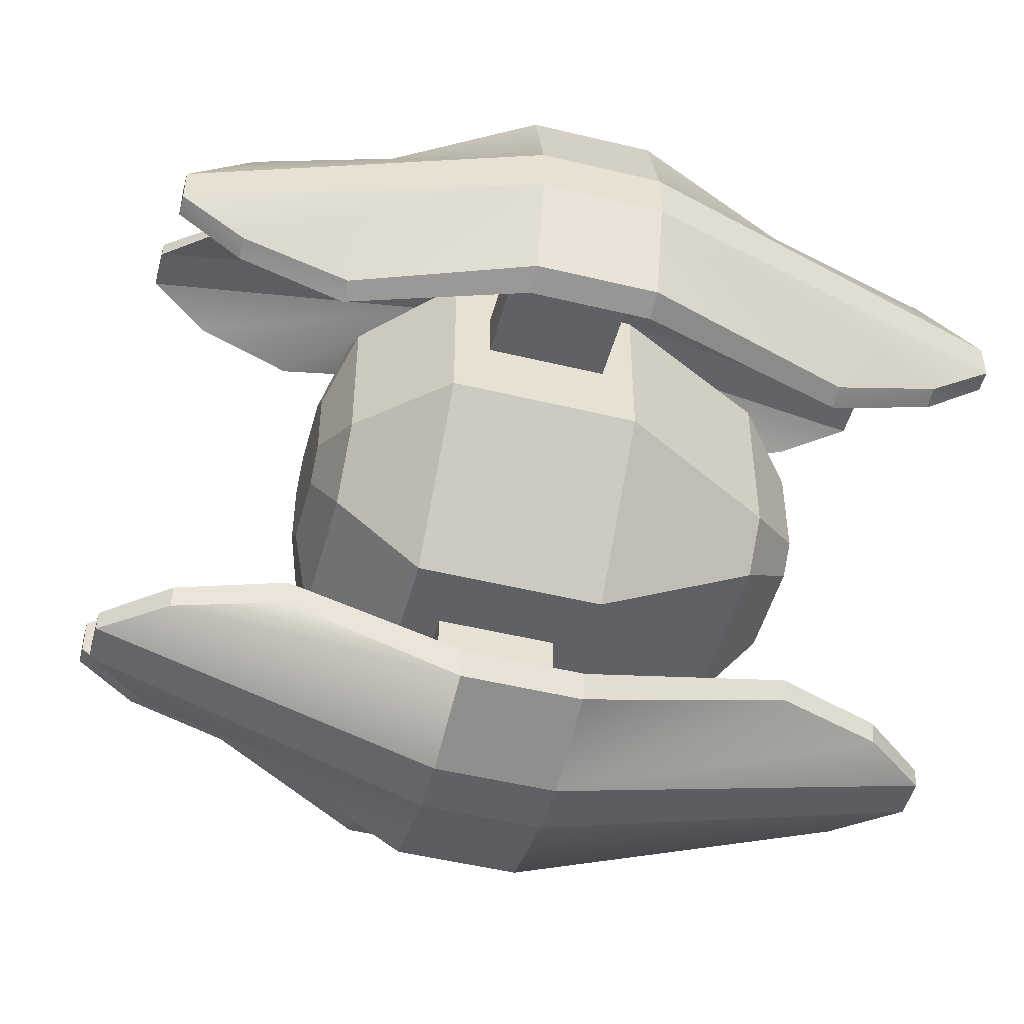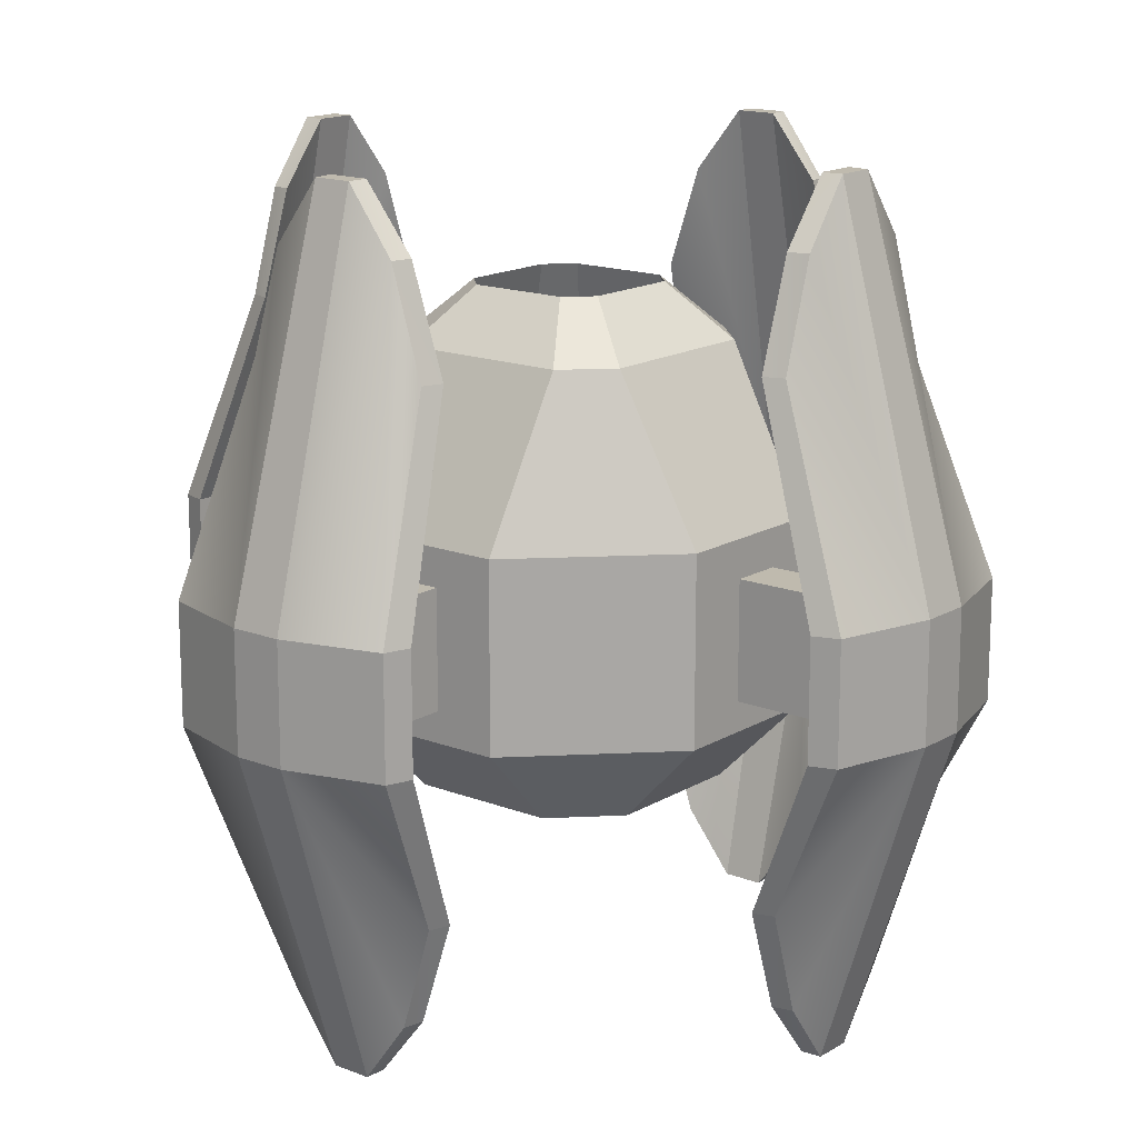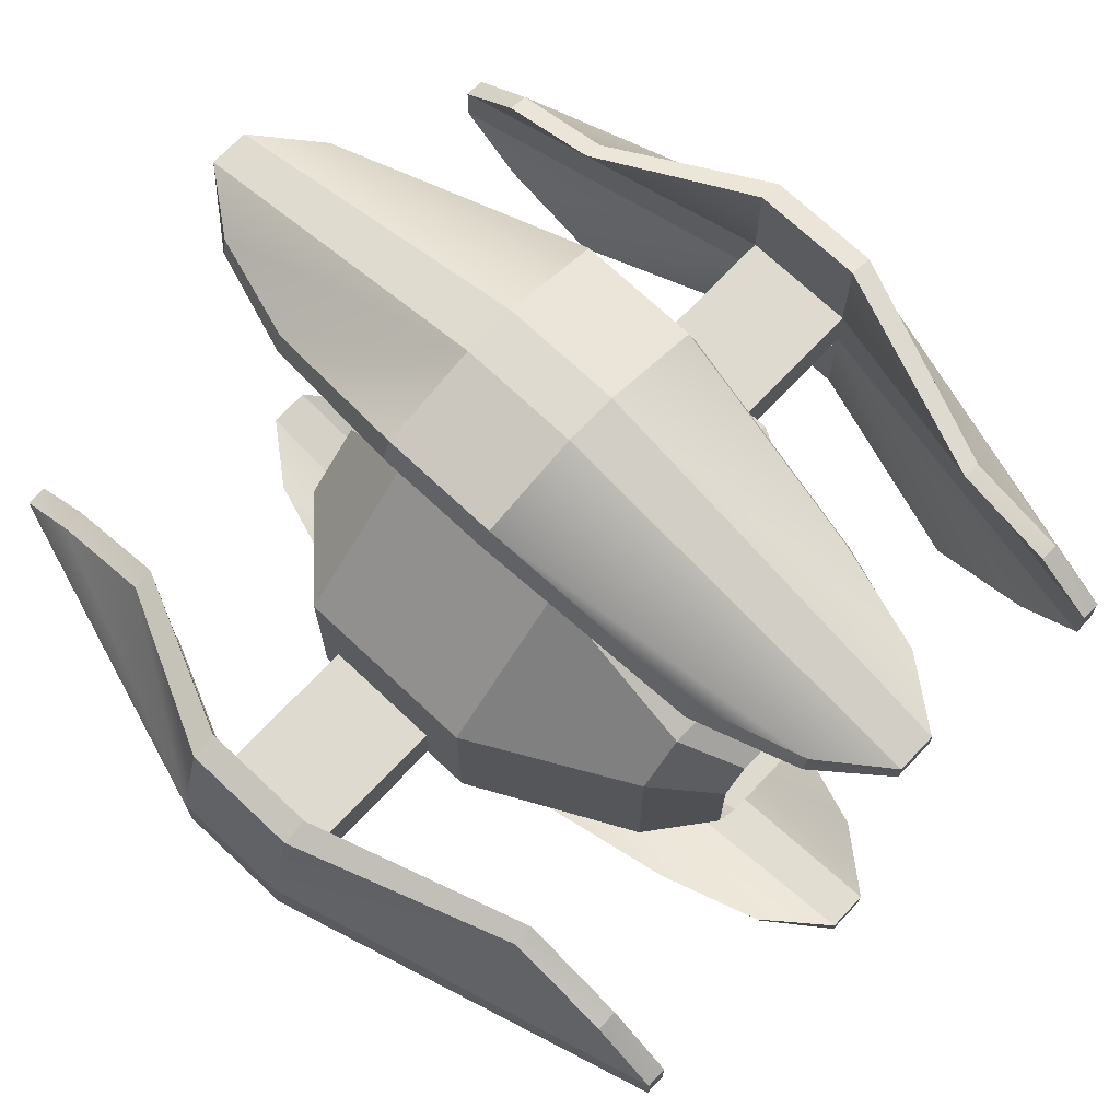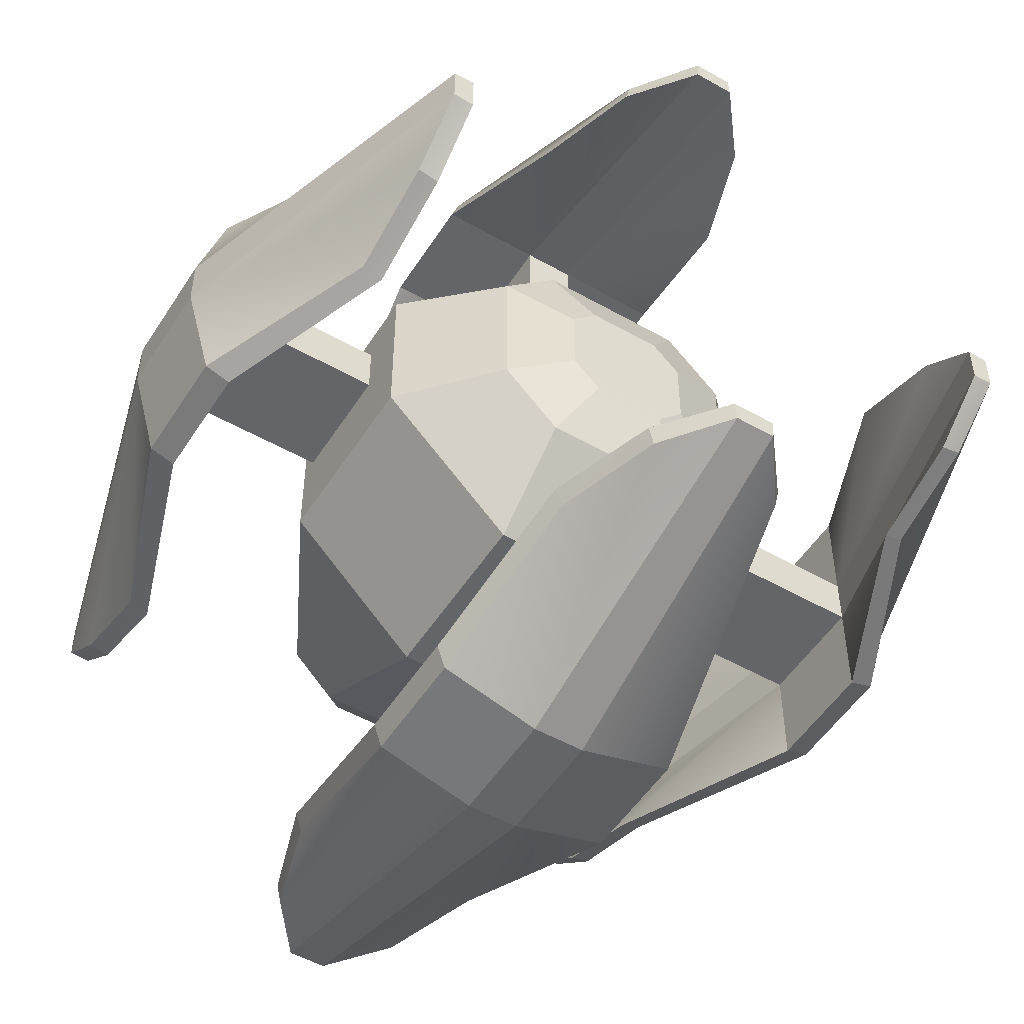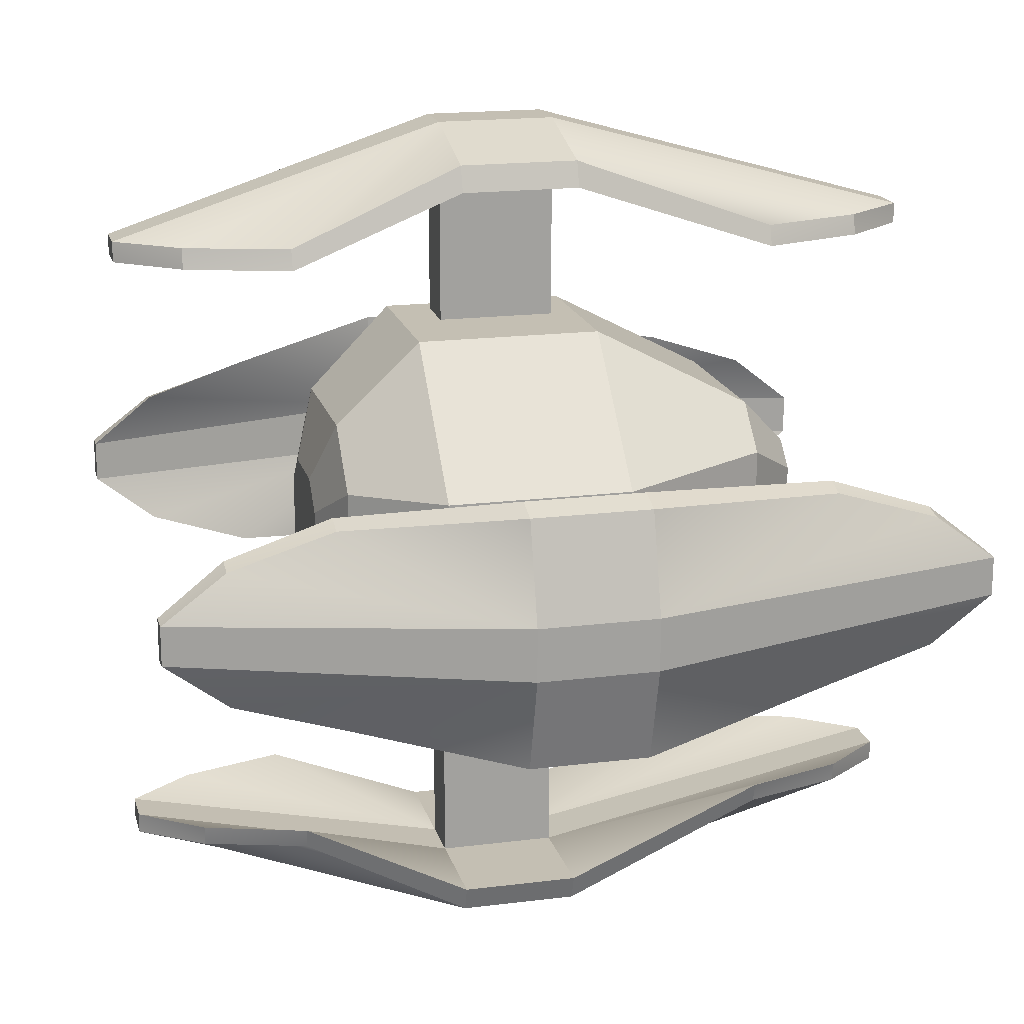
<metadata>
{"format":"obj","ext":"obj","renderer":"f3d","projection":"perspective","resolution":1024,"background":"white","views":[{"elev":-49.7,"azim":75.0,"up":"+Z"},{"elev":15.7,"azim":-140.9,"up":"+Y"},{"elev":70.7,"azim":133.4,"up":"+Z"},{"elev":-51.4,"azim":-31.7,"up":"+Z"},{"elev":17.7,"azim":76.0,"up":"+Z"}]}
</metadata>
<code>
o octotoad1_cut5
v 0.03056 0.04449 -0.2605
v 0.03056 -0.09347 -0.2605
v -0.03056 -0.09347 -0.2605
v -0.03056 0.04449 -0.2605
v 0.03056 0.04449 -0.4379
v 0.03056 -0.09347 -0.4379
v -0.03056 -0.09347 -0.4379
v -0.03056 0.04449 -0.4379
v 0.03056 0.04449 -0.5
v 0.03056 -0.09347 -0.5
v -0.03056 -0.09347 -0.5
v -0.03056 0.04449 -0.5
v 0.02288 0.4881 -0.3744
v -0.02288 0.4881 -0.3744
v -0.02445 0.4881 -0.3503
v 0.02445 0.4881 -0.3503
v -0.02288 -0.4821 -0.3744
v 0.02288 -0.4821 -0.3744
v 0.02445 -0.4821 -0.3503
v -0.02445 -0.4821 -0.3503
v -0.1548 -0.09347 -0.4379
v -0.1548 0.04449 -0.4379
v -0.1449 -0.09347 -0.468
v -0.1449 0.04449 -0.468
v 0.1548 0.04449 -0.4379
v 0.1548 -0.09347 -0.4379
v 0.1449 0.04449 -0.468
v 0.1449 -0.09347 -0.468
v -0.1238 0.2929 -0.3503
v -0.08366 0.4141 -0.3503
v -0.1159 0.2929 -0.3744
v -0.07831 0.4141 -0.3744
v -0.1159 -0.2869 -0.3744
v -0.07831 -0.4081 -0.3744
v -0.1238 -0.2869 -0.3503
v -0.08366 -0.4081 -0.3503
v 0.1238 -0.2869 -0.3503
v 0.08366 -0.4081 -0.3503
v 0.1159 -0.2869 -0.3744
v 0.07831 -0.4081 -0.3744
v 0.1159 0.2929 -0.3744
v 0.07831 0.4141 -0.3744
v 0.1238 0.2929 -0.3503
v 0.08366 0.4141 -0.3503
g octotoad1_cut5_default
f 2 5 1
f 4 7 3
f 5 2 6
f 5 15 8
f 7 4 8
f 7 19 6
f 9 28 10
f 10 18 11
f 11 24 12
f 12 14 9
f 13 9 14
f 13 44 42
f 15 5 16
f 17 11 18
f 17 36 34
f 19 7 20
f 19 40 38
f 21 33 35
f 23 24 11
f 23 33 21
f 25 41 43
f 26 37 28
f 27 28 9
f 27 41 25
f 28 37 39
f 29 32 31
f 30 32 29
f 36 17 20
f 40 19 18
f 44 13 16
f 1 5 4
f 3 7 2
f 6 2 7
f 6 37 26
f 7 36 20
f 8 4 5
f 8 29 22
f 10 11 9
f 10 40 18
f 11 33 23
f 12 9 11
f 12 32 14
f 14 15 13
f 15 30 8
f 16 13 15
f 17 34 11
f 18 19 17
f 19 38 6
f 20 17 19
f 21 24 23
f 21 35 7
f 24 21 22
f 24 32 12
f 25 28 27
f 28 25 26
f 28 40 10
f 29 8 30
f 31 32 24
f 33 11 34
f 36 7 35
f 37 6 38
f 39 40 28
f 43 41 44
f 44 41 42
f 1 4 2
f 2 4 3
f 5 44 16
f 7 22 21
f 8 22 7
f 9 41 27
f 13 42 9
f 14 32 15
f 15 32 30
f 22 29 24
f 24 29 31
f 25 43 5
f 33 36 35
f 36 33 34
f 37 40 39
f 40 37 38
f 41 9 42
f 44 5 43
f 5 26 25
f 6 26 5
o octotoad1_cut4
v -0.2605 0.04449 0.03056
v -0.2605 0.04449 -0.03056
v -0.2605 -0.09347 -0.03056
v -0.2605 -0.09347 0.03056
v -0.4379 0.04449 0.03056
v -0.4379 0.04449 -0.03056
v -0.4379 -0.09347 -0.03056
v -0.4379 -0.09347 0.03056
v -0.5 0.04449 0.03056
v -0.5 0.04449 -0.03056
v -0.5 -0.09347 -0.03056
v -0.5 -0.09347 0.03056
v -0.3744 -0.4821 0.02288
v -0.3744 -0.4821 -0.02288
v -0.3503 -0.4821 -0.02445
v -0.3503 -0.4821 0.02445
v -0.3744 0.4881 -0.02288
v -0.3744 0.4881 0.02288
v -0.3503 0.4881 0.02445
v -0.3503 0.4881 -0.02445
v -0.4379 0.04449 -0.1548
v -0.4379 -0.09347 -0.1548
v -0.468 0.04449 -0.1449
v -0.468 -0.09347 -0.1449
v -0.4379 0.04449 0.1548
v -0.4379 -0.09347 0.1548
v -0.468 0.04449 0.1449
v -0.468 -0.09347 0.1449
v -0.3744 0.2929 -0.1159
v -0.3744 0.4141 -0.07831
v -0.3503 0.2929 -0.1238
v -0.3503 0.4141 -0.08366
v -0.3503 -0.2869 -0.1238
v -0.3503 -0.4081 -0.08366
v -0.3744 -0.2869 -0.1159
v -0.3744 -0.4081 -0.07831
v -0.3503 0.2929 0.1238
v -0.3503 0.4141 0.08366
v -0.3744 0.2929 0.1159
v -0.3744 0.4141 0.07831
v -0.3744 -0.2869 0.1159
v -0.3744 -0.4081 0.07831
v -0.3503 -0.2869 0.1238
v -0.3503 -0.4081 0.08366
g octotoad1_cut4_default
f 46 50 45
f 48 51 47
f 49 45 50
f 49 70 52
f 50 76 64
f 51 48 52
f 53 62 54
f 53 72 71
f 54 67 55
f 55 58 56
f 55 67 68
f 56 72 53
f 57 56 58
f 57 88 86
f 58 80 59
f 59 80 78
f 61 54 62
f 63 84 82
f 65 75 50
f 66 77 68
f 68 77 79
f 69 70 49
f 69 81 71
f 70 85 87
f 71 81 83
f 72 85 70
f 76 50 75
f 84 63 62
f 88 57 60
f 45 49 48
f 47 51 46
f 49 81 69
f 50 46 51
f 51 77 66
f 52 48 49
f 52 88 60
f 53 84 62
f 54 55 53
f 55 80 58
f 56 53 55
f 56 85 72
f 57 86 56
f 58 59 57
f 59 78 51
f 60 57 59
f 61 76 74
f 63 82 49
f 65 68 67
f 68 65 66
f 68 79 55
f 70 71 72
f 70 87 52
f 71 70 69
f 71 83 53
f 76 61 64
f 77 51 78
f 80 55 79
f 81 49 82
f 84 53 83
f 85 56 86
f 88 52 87
f 45 48 46
f 46 48 47
f 50 66 65
f 51 66 50
f 52 60 51
f 59 51 60
f 62 63 61
f 64 61 63
f 75 73 76
f 76 73 74
f 77 78 79
f 80 79 78
f 83 81 84
f 84 81 82
f 86 88 85
f 87 85 88
f 50 64 49
f 63 49 64
f 65 73 75
f 67 73 65
f 54 73 67
f 61 74 54
f 73 54 74
o octotoad1_cut3
v 0.03056 -0.09347 0.2605
v 0.03056 0.04449 0.2605
v -0.03056 0.04449 0.2605
v -0.03056 -0.09347 0.2605
v 0.03056 -0.09347 0.4379
v 0.03056 0.04449 0.4379
v -0.03056 0.04449 0.4379
v -0.03056 -0.09347 0.4379
v 0.03056 -0.09347 0.5
v 0.03056 0.04449 0.5
v -0.03056 0.04449 0.5
v -0.03056 -0.09347 0.5
v 0.02288 -0.4821 0.3744
v -0.02288 -0.4821 0.3744
v -0.02445 -0.4821 0.3503
v 0.02445 -0.4821 0.3503
v -0.02288 0.4881 0.3744
v 0.02288 0.4881 0.3744
v 0.02445 0.4881 0.3503
v -0.02445 0.4881 0.3503
v -0.1548 0.04449 0.4379
v -0.1548 -0.09347 0.4379
v -0.1449 0.04449 0.468
v -0.1449 -0.09347 0.468
v 0.1548 -0.09347 0.4379
v 0.1548 0.04449 0.4379
v 0.1449 -0.09347 0.468
v 0.1449 0.04449 0.468
v -0.1159 0.2929 0.3744
v -0.07831 0.4141 0.3744
v -0.1238 0.2929 0.3503
v -0.08366 0.4141 0.3503
v -0.1238 -0.2869 0.3503
v -0.08366 -0.4081 0.3503
v -0.1159 -0.2869 0.3744
v -0.07831 -0.4081 0.3744
v 0.1159 -0.2869 0.3744
v 0.07831 -0.4081 0.3744
v 0.1238 -0.2869 0.3503
v 0.08366 -0.4081 0.3503
v 0.1238 0.2929 0.3503
v 0.08366 0.4141 0.3503
v 0.1159 0.2929 0.3744
v 0.07831 0.4141 0.3744
g octotoad1_cut3_default
f 90 93 89
f 92 95 91
f 93 90 94
f 93 103 96
f 95 92 96
f 95 107 94
f 97 116 98
f 98 106 99
f 99 112 100
f 100 102 97
f 101 97 102
f 103 93 104
f 105 99 106
f 105 120 118
f 106 132 107
f 107 95 108
f 107 132 130
f 109 117 119
f 111 112 99
f 111 117 109
f 114 129 116
f 115 116 97
f 116 129 131
f 120 105 108
f 123 121 124
f 124 121 122
f 126 128 125
f 127 125 128
f 89 93 92
f 91 95 90
f 93 128 104
f 94 90 95
f 94 129 114
f 95 120 108
f 96 92 93
f 96 121 110
f 97 125 115
f 98 99 97
f 98 132 106
f 99 117 111
f 100 97 99
f 100 124 102
f 101 126 97
f 102 103 101
f 103 122 96
f 104 101 103
f 105 118 99
f 106 107 105
f 107 130 94
f 108 105 107
f 109 112 111
f 109 119 95
f 112 109 110
f 112 124 100
f 113 116 115
f 113 127 93
f 116 113 114
f 116 132 98
f 117 99 118
f 120 95 119
f 121 96 122
f 123 124 112
f 125 97 126
f 128 93 127
f 129 94 130
f 131 132 116
f 89 92 90
f 90 92 91
f 93 114 113
f 94 114 93
f 95 110 109
f 96 110 95
f 101 128 126
f 102 124 103
f 103 124 122
f 110 121 112
f 112 121 123
f 113 125 127
f 115 125 113
f 119 117 120
f 120 117 118
f 128 101 104
f 129 132 131
f 130 132 129
o octotoad1_cut2
v 0.2605 0.04449 -0.03056
v 0.2605 0.04449 0.03056
v 0.2605 -0.09347 0.03056
v 0.2605 -0.09347 -0.03056
v 0.4379 0.04449 -0.03056
v 0.4379 0.04449 0.03056
v 0.4379 -0.09347 0.03056
v 0.4379 -0.09347 -0.03056
v 0.5 0.04449 -0.03056
v 0.5 0.04449 0.03056
v 0.5 -0.09347 0.03056
v 0.5 -0.09347 -0.03056
v 0.3744 -0.4821 -0.02288
v 0.3744 -0.4821 0.02288
v 0.3503 -0.4821 0.02445
v 0.3503 -0.4821 -0.02445
v 0.3744 0.4881 0.02288
v 0.3744 0.4881 -0.02288
v 0.3503 0.4881 -0.02445
v 0.3503 0.4881 0.02445
v 0.4379 0.04449 0.1548
v 0.4379 -0.09347 0.1548
v 0.468 0.04449 0.1449
v 0.468 -0.09347 0.1449
v 0.4379 0.04449 -0.1548
v 0.4379 -0.09347 -0.1548
v 0.468 0.04449 -0.1449
v 0.468 -0.09347 -0.1449
v 0.3503 -0.2869 0.1238
v 0.3503 -0.4081 0.08366
v 0.3744 -0.2869 0.1159
v 0.3744 -0.4081 0.07831
v 0.3744 0.2929 0.1159
v 0.3744 0.4141 0.07831
v 0.3503 0.2929 0.1238
v 0.3503 0.4141 0.08366
v 0.3503 0.2929 -0.1238
v 0.3503 0.4141 -0.08366
v 0.3744 0.2929 -0.1159
v 0.3744 0.4141 -0.07831
v 0.3744 -0.2869 -0.1159
v 0.3744 -0.4081 -0.07831
v 0.3503 -0.2869 -0.1238
v 0.3503 -0.4081 -0.08366
g octotoad1_cut2_default
f 134 138 133
f 136 139 135
f 137 133 138
f 137 169 157
f 139 136 140
f 139 161 154
f 140 176 148
f 141 150 142
f 143 164 146
f 144 173 160
f 145 174 144
f 146 147 145
f 147 162 139
f 148 145 147
f 149 142 150
f 149 168 166
f 151 170 137
f 153 156 155
f 156 153 154
f 156 163 143
f 158 159 160
f 158 175 140
f 159 158 157
f 161 139 162
f 164 143 163
f 168 149 152
f 169 137 170
f 173 144 174
f 176 140 175
f 133 137 136
f 135 139 134
f 138 134 139
f 138 168 152
f 140 136 137
f 140 148 139
f 141 160 159
f 142 155 143
f 143 146 144
f 143 155 156
f 144 160 141
f 145 144 146
f 145 176 174
f 146 164 147
f 147 139 148
f 147 164 162
f 150 151 149
f 152 149 151
f 153 167 138
f 154 161 156
f 156 161 163
f 157 169 159
f 158 173 175
f 159 169 171
f 160 173 158
f 168 138 167
f 176 145 148
f 133 136 134
f 134 136 135
f 137 158 140
f 138 152 137
f 138 154 153
f 139 154 138
f 142 143 141
f 144 141 143
f 151 137 152
f 151 172 170
f 157 158 137
f 162 163 161
f 164 163 162
f 167 165 168
f 168 165 166
f 172 151 150
f 174 176 173
f 175 173 176
f 141 172 150
f 153 165 167
f 155 165 153
f 159 171 141
f 172 141 171
f 142 165 155
f 149 166 142
f 165 142 166
f 169 172 171
f 172 169 170
o octotoad1
v 0.2512 0.08514 0.09611
v 0.2512 0.08514 -0.09611
v 0.2512 -0.1341 0.09611
v 0.2512 -0.1341 -0.09611
v -0.2512 0.08514 0.09611
v -0.2512 0.08514 -0.09611
v -0.2512 -0.1341 0.09611
v -0.2512 -0.1341 -0.09611
v 0.09611 0.08514 0.2512
v 0.09611 0.08514 -0.2512
v 0.09611 -0.1341 0.2512
v 0.09611 -0.1341 -0.2512
v -0.09611 0.08514 0.2512
v -0.09611 0.08514 -0.2512
v -0.09611 -0.1341 0.2512
v -0.09611 -0.1341 -0.2512
v 0.1524 0.2719 0.1024
v 0.1024 0.2719 0.1524
v 0.1024 0.2719 -0.1524
v 0.1524 0.2719 -0.1024
v -0.1024 0.2719 0.1524
v -0.1524 0.2719 0.1024
v -0.1024 0.2719 -0.1524
v -0.1524 0.2719 -0.1024
v 0.08682 -0.2336 0.1533
v 0.1533 -0.2336 0.08682
v 0.1533 -0.2336 -0.08682
v 0.08682 -0.2336 -0.1533
v -0.1533 -0.2336 0.08682
v -0.08682 -0.2336 0.1533
v -0.1533 -0.2336 -0.08682
v -0.08682 -0.2336 -0.1533
v 0.07555 -0.2604 0.0428
v 0.0428 -0.2604 0.07555
v -0.0428 -0.2604 0.07555
v -0.07555 -0.2604 0.0428
v -0.07555 -0.2604 -0.0428
v -0.0428 -0.2604 -0.07555
v 0.0428 -0.2604 -0.07555
v 0.07555 -0.2604 -0.0428
v 0.05905 0.3356 0.08784
v 0.08784 0.3356 0.05905
v 0.08784 0.3356 -0.05905
v 0.05905 0.3356 -0.08784
v -0.05905 0.3356 -0.08784
v -0.08784 0.3356 -0.05905
v -0.08784 0.3356 0.05905
v -0.05905 0.3356 0.08784
v -0.1004 0.1582 0.1493
v 0.1004 0.1582 0.1493
v 0.1493 0.1582 0.1004
v 0.1493 0.1582 -0.1004
v 0.1004 0.1582 -0.1493
v -0.1004 0.1582 -0.1493
v -0.1493 0.1582 -0.1004
v -0.1493 0.1582 0.1004
g octotoad1_default
f 177 180 178
f 177 194 185
f 178 186 196
f 179 180 177
f 179 187 202
f 181 189 198
f 182 183 181
f 182 199 190
f 183 206 191
f 184 183 182
f 185 189 187
f 187 189 191
f 188 204 192
f 192 204 208
f 193 194 177
f 194 224 197
f 195 196 186
f 197 198 189
f 198 222 200
f 199 220 195
f 200 199 182
f 201 202 187
f 202 216 203
f 205 206 183
f 206 210 201
f 207 212 205
f 209 216 202
f 211 210 206
f 213 212 207
f 217 224 194
f 219 228 218
f 221 220 199
f 222 230 221
f 223 222 198
f 224 232 223
f 225 232 224
f 227 218 228
f 230 222 231
f 177 187 179
f 180 204 188
f 181 198 182
f 182 192 184
f 182 198 200
f 183 189 181
f 183 207 205
f 184 207 183
f 185 187 177
f 185 194 189
f 186 199 195
f 187 206 201
f 189 194 197
f 190 192 182
f 190 199 186
f 191 189 183
f 191 206 187
f 196 218 193
f 197 224 198
f 198 224 223
f 199 222 221
f 200 222 199
f 201 210 202
f 202 210 209
f 203 204 180
f 204 214 208
f 205 212 206
f 206 212 211
f 215 214 204
f 217 226 224
f 219 218 196
f 220 228 219
f 223 232 222
f 225 224 226
f 228 220 229
f 231 222 232
f 177 196 193
f 178 196 177
f 179 202 180
f 180 186 178
f 180 202 203
f 184 192 207
f 188 186 180
f 195 220 196
f 196 220 219
f 208 207 192
f 209 210 216
f 211 214 210
f 212 214 211
f 213 214 212
f 215 210 214
f 216 210 215
f 218 226 217
f 221 230 220
f 226 218 227
f 229 220 230
f 186 192 190
f 188 192 186
f 193 218 194
f 194 218 217
f 203 216 204
f 204 216 215
f 207 214 213
f 208 214 207
f 226 232 225
f 227 232 226
f 228 232 227
f 229 230 228
f 231 228 230
f 232 228 231

</code>
